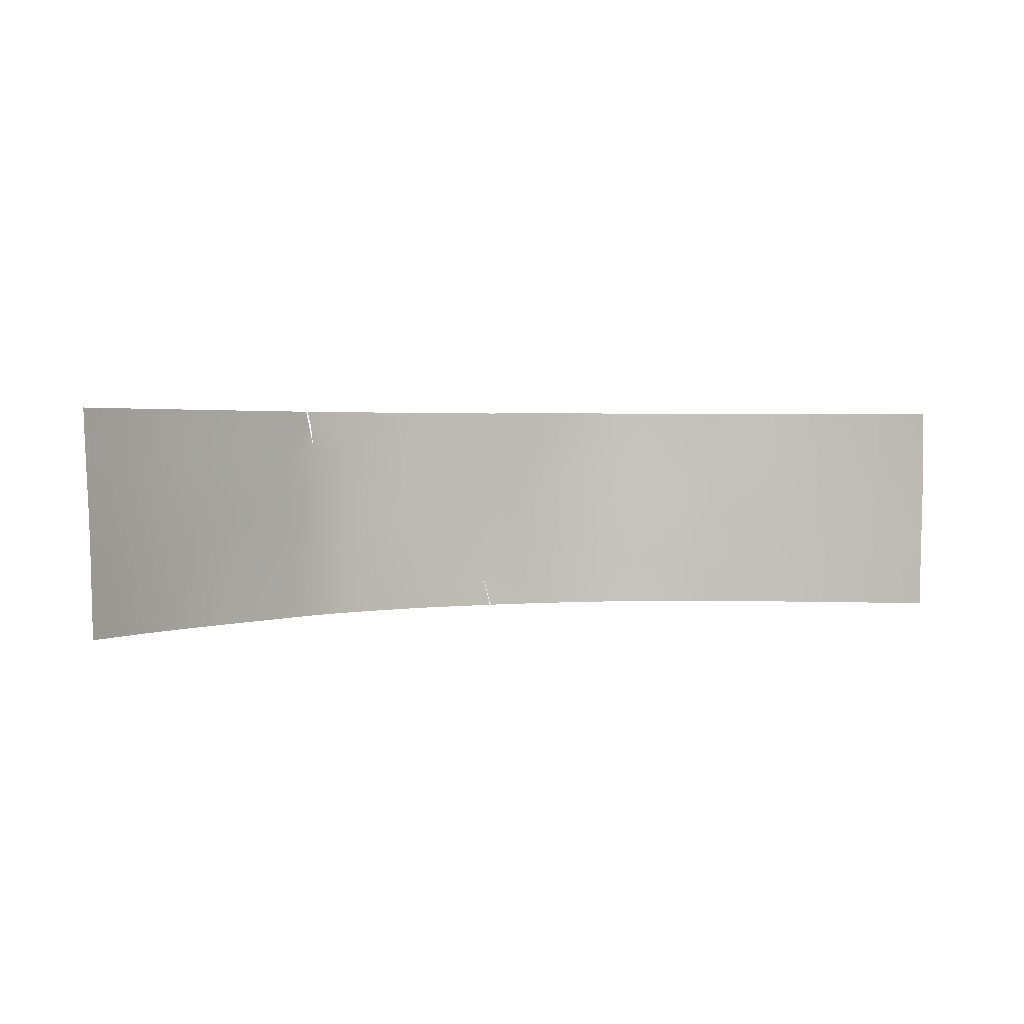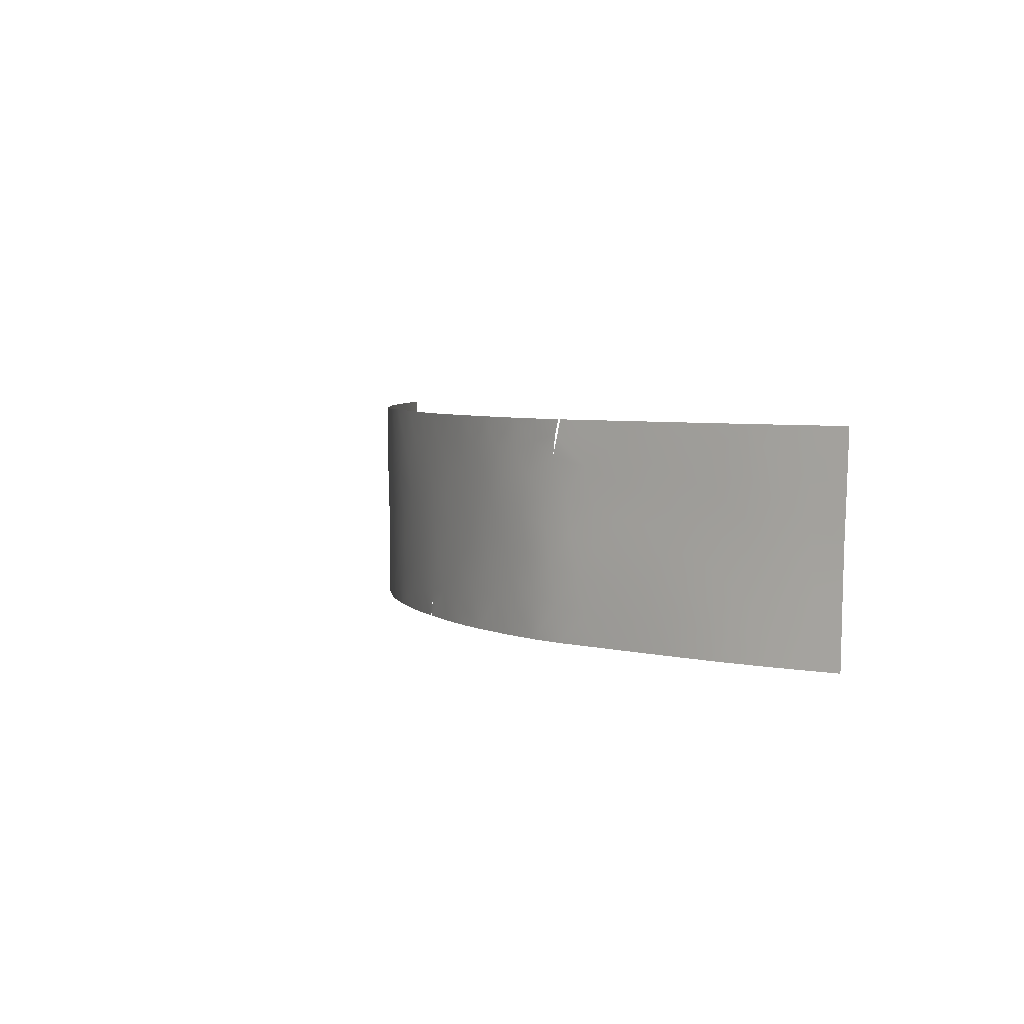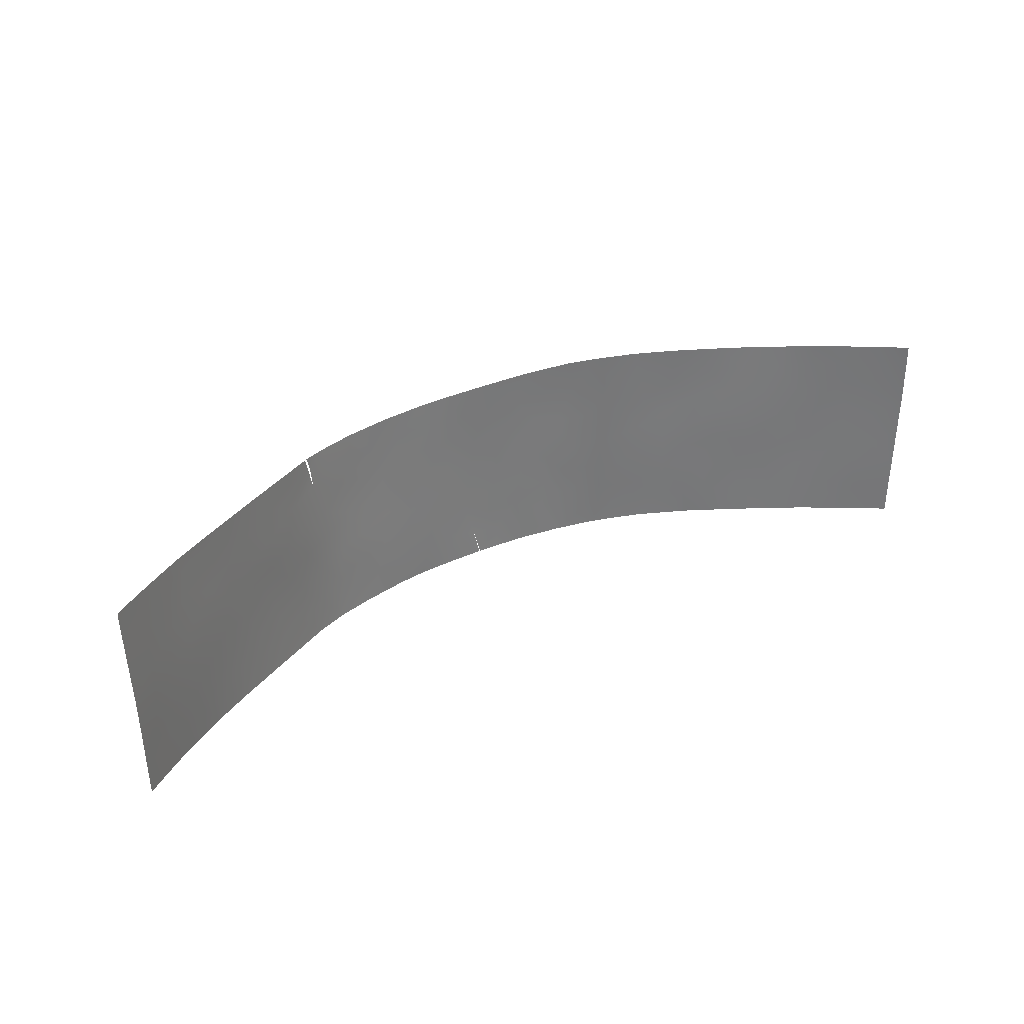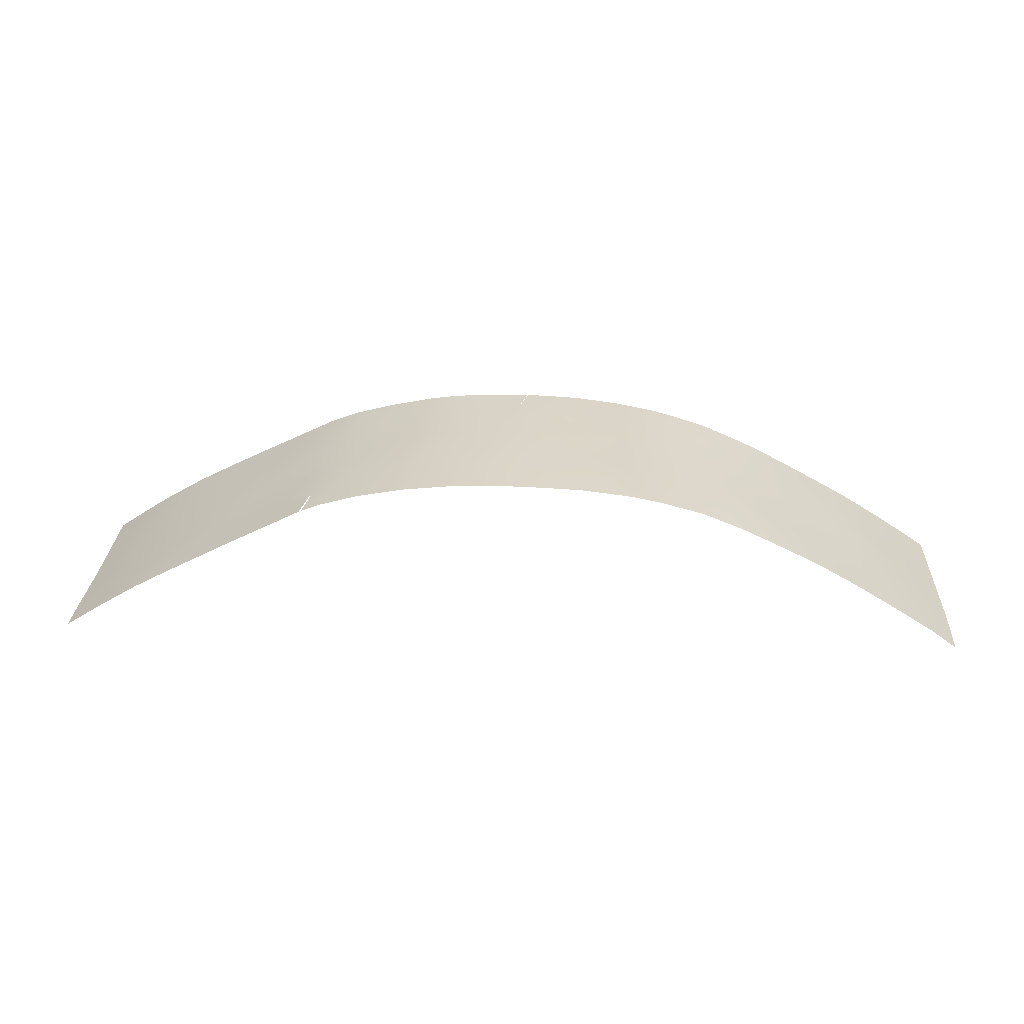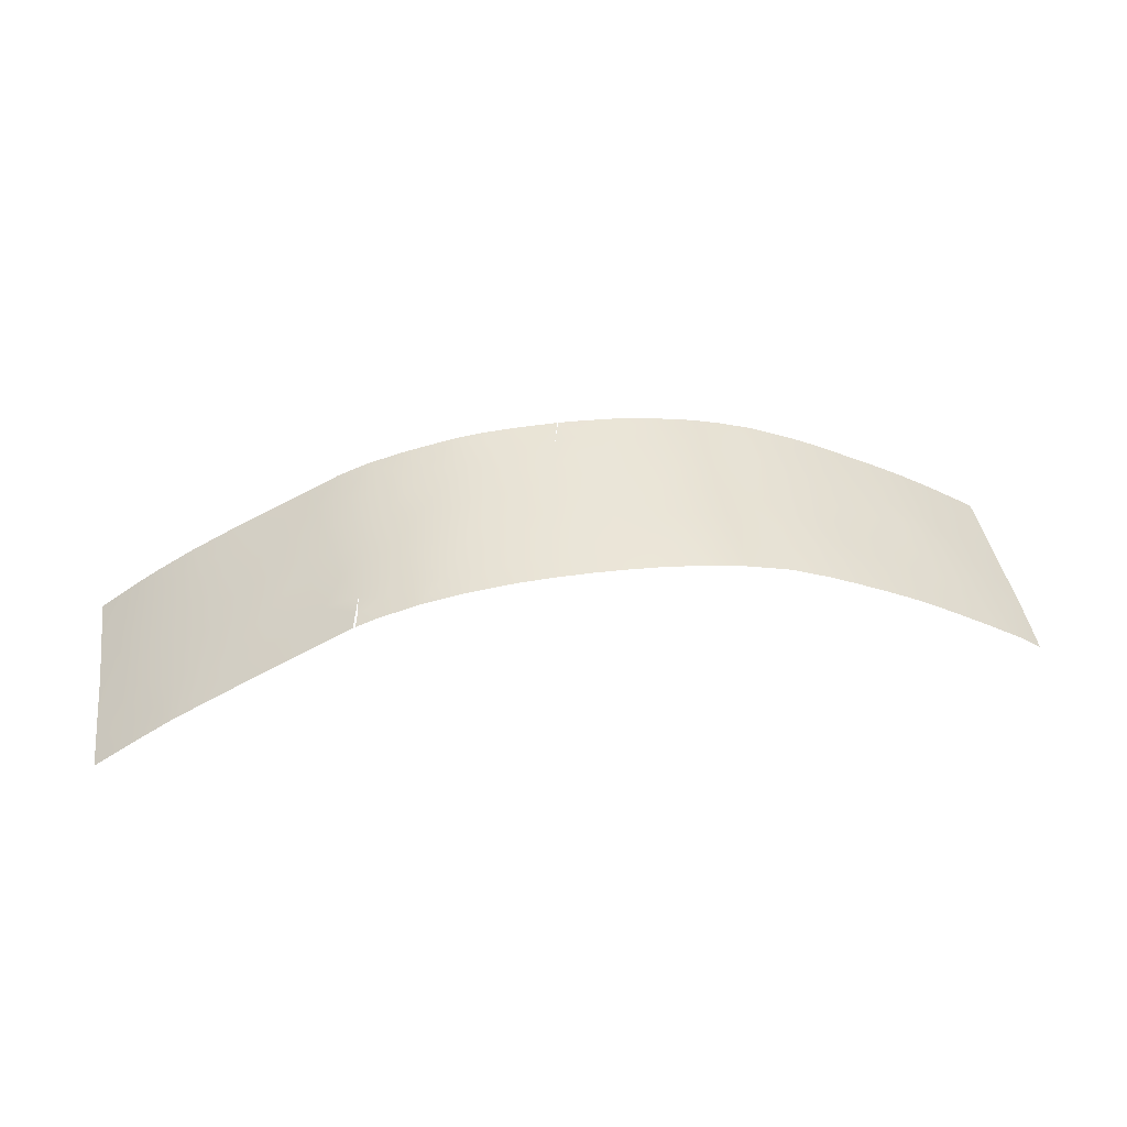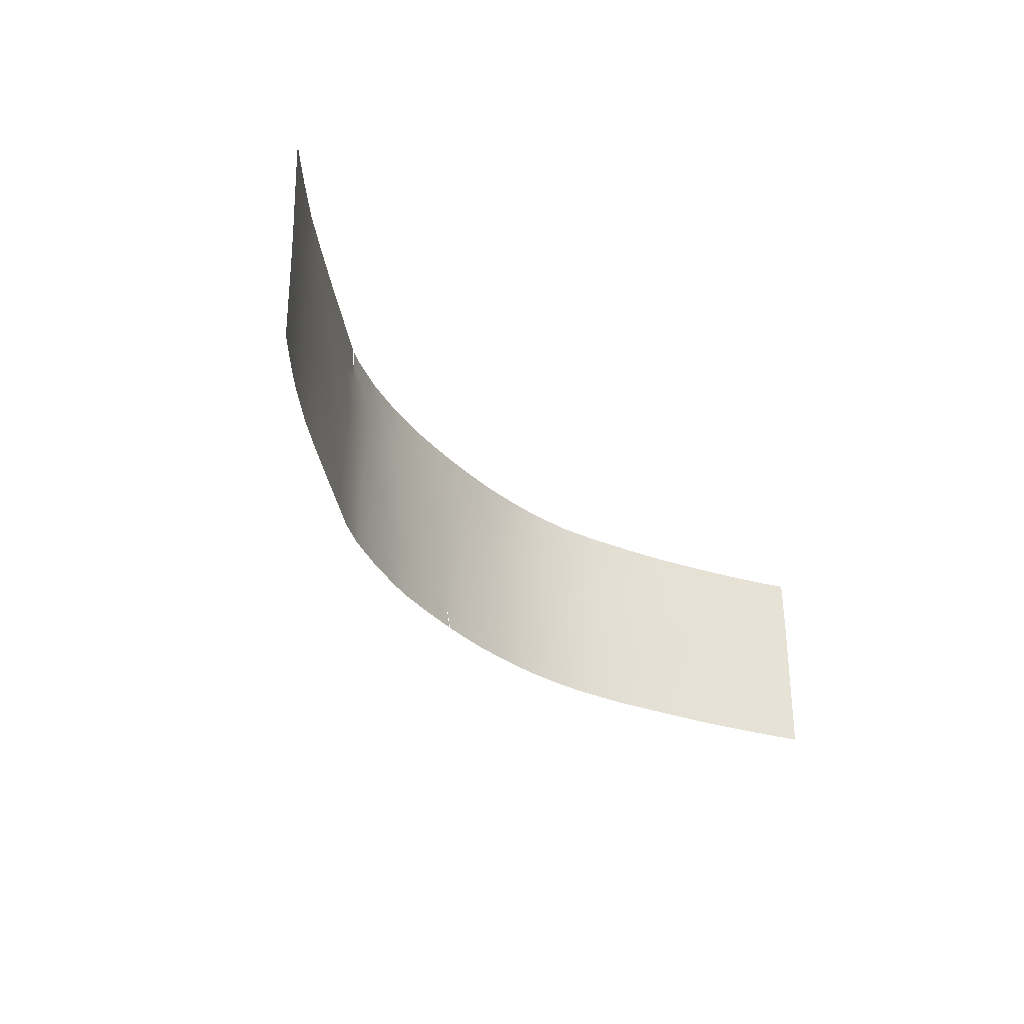
<metadata>
{"format":"obj","ext":"obj","renderer":"f3d","projection":"perspective","resolution":1024,"background":"white","views":[{"elev":2.3,"azim":156.4,"up":"+Y"},{"elev":5.0,"azim":63.8,"up":"+Y"},{"elev":33.5,"azim":148.0,"up":"+Y"},{"elev":28.9,"azim":-177.2,"up":"+Z"},{"elev":44.0,"azim":170.5,"up":"+Z"},{"elev":-33.4,"azim":124.7,"up":"+Y"}]}
</metadata>
<code>
v -7.798 -50 39.88
v -0.8146 -47.2 40.77
v -10.91 -45.18 38.97
v 15.64 -41.23 37.02
v 8.143 -41.26 40.03
v -15.55 -42.36 36.87
v -24.24 -42.83 31.72
v 23.85 -46.36 32.43
v 16.78 -38 36.49
v 4.135 -50 40.6
v -1.786 -37.98 40.64
v 26.68 -39.03 30.72
v 24.4 -38 32.22
v 17.29 -41.76 36.18
v 22.86 -50 33.05
v 22.35 -38 33.49
v -18.11 -41.04 35.52
v -17.11 -42.64 36.03
v 2.534 -44.54 40.68
v 11.21 -42.12 39.14
v 4.455 -41 40.55
v 20.76 -50 34.29
v -18.9 -39.46 35.11
v 3.689 -48.69 40.62
v -1.503 -43.5 40.73
v -22.39 -38 33
v 13.65 -38 38.1
v -22.79 -42.23 32.69
v -14.19 -43.25 37.55
v -12.56 -44.23 38.33
v -23.76 -48.09 31.94
v 11.92 -40.04 38.93
v 5.285 -47.55 40.44
v -24.3 -38 31.74
v 12.4 -38 38.75
v -12.71 -42.33 38.31
v 12.08 -38.81 38.88
v 6.377 -41.06 40.33
v 25.01 -40.08 31.79
v -18.26 -50 35.29
v -25.48 -50 30.72
v -12.77 -38 38.31
v -11.28 -50 38.81
v 12.28 -38 38.8
v -10.53 -38 39.22
v -25.66 -39.33 30.72
v 26.71 -38 30.72
v -25.67 -41.74 30.72
v -25.52 -47.82 30.72
v -14.2 -38 37.62
v 8.302 -50 39.87
v -22.67 -50 32.63
v -25.61 -44.07 30.72
v -14.35 -50 37.42
v -25.64 -38 30.72
v 8.086 -44.9 39.95
v 26.47 -43.69 30.72
v -0.1371 -50 40.74
v 2.101 -50 40.71
v 26.59 -41.15 30.72
v -0.1117 -38 40.69
v 26.33 -50 30.72
v 18.78 -38 35.42
v -2.67 -47.22 40.64
v -0.1917 -50 40.74
v 15.26 -46.8 37.18
v 22.14 -46.85 33.47
v -5.747 -50 40.28
v 3.238 -46.73 40.64
v -19.09 -48.26 34.86
v -3.171 -45.18 40.63
v 25.12 -44.84 31.61
v -15.71 -44.41 36.75
v -20.06 -40.98 34.4
v -9.362 -48.94 39.47
v 16.12 -44.83 36.79
v 21.63 -48.52 33.78
v -21.89 -45.68 33.22
v 18.67 -39.04 35.47
v -6.352 -37.94 40.25
v -15.93 -50 36.57
v -17.29 -48.29 35.87
v -19.38 -38 34.87
v 25.29 -46.66 31.47
v 22.12 -42.65 33.51
v 22.24 -44.92 33.42
v -24.41 -44.93 31.55
v 18.68 -47.86 35.41
v -22.43 -39.14 32.96
v -0.8355 -39.74 40.71
v -12.42 -48.44 38.35
v 5.71 -50 40.39
v 13.71 -38.78 38.05
v 17.26 -46.45 36.16
v -13.93 -44.95 37.68
v 6.458 -37.99 40.32
v 18.9 -40.7 35.34
v 17.13 -40 36.28
v 10.41 -50 39.31
v -12.98 -40.02 38.22
v -21.9 -47.88 33.16
v 11.14 -38 39.24
v 7.346 -48.2 40.08
v -13.72 -48.19 37.73
v 25.82 -38 31.3
v -3.353 -43.01 40.62
v -23.25 -46.13 32.29
v 0.8973 -46.26 40.76
v -25.55 -46.51 30.72
v -24.52 -46.66 31.43
v -15.66 -38 36.91
v -15.37 -48.26 36.89
v -24.61 -50 31.32
v -21.16 -42.57 33.74
v -17.52 -38 35.95
v 23.65 -44.03 32.58
v -19.12 -43.01 34.91
v -14.37 -41.32 37.51
v -14.59 -46.43 37.32
v 11.98 -48.02 38.76
v -4.718 -47.99 40.46
v -3.347 -48.95 40.6
v 14.25 -42.56 37.69
v 5.369 -39.42 40.46
v 8.737 -46.77 39.78
v 6.853 -46.24 40.2
v -12.62 -46.36 38.27
v 9.46 -43.07 39.7
v 20.32 -38 34.6
v 13.31 -46.37 38.17
v 18.53 -50 35.47
v 9.949 -45.22 39.5
v 15.14 -38 37.33
v 0.188 -41.79 40.76
v 12.67 -42.14 38.49
v -11.08 -39.69 39.01
v 25.07 -42.69 31.68
v -18.4 -46.59 35.28
v -16.5 -46.53 36.33
v 15.32 -39.37 37.22
v 1.088 -39.65 40.71
v 23.95 -50 32.34
v 19.15 -46.32 35.17
v -13.29 -50 37.92
v 26.42 -45.53 30.72
v 0.435 -43.96 40.78
v -22.67 -44.05 32.74
v 20.48 -39.45 34.51
v 25.32 -50 31.41
v -17.69 -44.73 35.68
v 18.89 -42.78 35.32
v -20.68 -50 33.89
v -23.93 -40.57 31.98
v -1.447 -50 40.71
v -1.397 -48.71 40.74
v 16.92 -48.28 36.31
v 15.32 -48.68 37.11
v -7.844 -41.91 39.96
v -3.325 -50 40.6
v -11.34 -41.48 38.89
v 3.843 -37.99 40.6
v -16.14 -40.93 36.6
v -16.92 -39.47 36.23
v -9.443 -50 39.43
v -4.862 -39.52 40.48
v -3.783 -37.96 40.55
v 13.72 -40.43 38.02
v -11.03 -43.26 38.98
v 8.977 -38 39.85
v -20.87 -38 33.95
v -20.69 -39.36 34.06
v 5.443 -42.87 40.44
v -7.678 -48.85 39.93
v -2.73 -39.58 40.63
v -3.871 -41.1 40.58
v 4.765 -45.11 40.52
v 6.36 -44.47 40.32
v 20.77 -43.52 34.28
v 12.14 -50 38.66
v -9.476 -45.92 39.46
v 13.72 -48.34 37.93
v -19.51 -50 34.58
v 17.96 -44.7 35.8
v -8.698 -47.39 39.67
v 11.35 -43.84 39.07
v -21.9 -40.74 33.28
v -9.078 -43.98 39.61
v 12.16 -39.02 38.84
v 16.32 -50 36.58
v 14.07 -50 37.69
v 7.204 -43 40.19
v -6.665 -44.03 40.16
v -4.866 -44.31 40.45
v -9.236 -39.88 39.59
v -8.147 -37.97 39.89
v -6.916 -39.7 40.17
v -1.189 -45.51 40.75
v 26.37 -48.08 30.72
v 19.61 -44.63 34.92
v 17.04 -43.31 36.3
v 20.06 -48.67 34.67
v 1.893 -37.99 40.68
v 3.177 -39.45 40.64
v 3.683 -42.87 40.61
v -7.718 -45.72 39.94
v 1.918 -42.8 40.72
v 14.41 -44.7 37.64
v 10.63 -39.22 39.36
v 0.2646 -48.33 40.77
v -10.74 -47.44 39.04
v -20.36 -48.56 34.11
v -20.3 -46.64 34.19
v 24.71 -48.28 31.85
v 9.059 -39.75 39.8
v 10.37 -47.37 39.37
v 7.433 -39.51 40.17
v 23.23 -48.37 32.81
v -14.99 -39.53 37.23
v 20.54 -41.4 34.45
v -20.65 -44.46 34.03
v 11.63 -45.81 38.93
v 12.92 -44.13 38.36
v 9.064 -48.49 39.71
v 1.658 -48.29 40.73
v 9.994 -40.97 39.55
v 20.8 -45.67 34.26
v -19.23 -45.09 34.83
v -1.954 -41.47 40.69
v 23.54 -41.77 32.68
v 2.365 -41.23 40.69
v -6.651 -47.63 40.15
v 15.65 -43.11 37.01
v 20.56 -47.29 34.39
v -4.822 -46.31 40.47
v 23.25 -39.59 32.91
v -5.617 -41.86 40.38
v 22.02 -40.35 33.64
v -10.04 -41.62 39.32
v -6.057 -45.6 40.28
f 96 216 124
f 142 217 213
f 105 12 39
f 109 87 110
f 111 163 115
f 87 7 147
f 38 21 124
f 93 133 140
f 139 82 138
f 210 91 127
f 199 226 143
f 87 147 107
f 151 14 97
f 152 101 211
f 126 125 103
f 48 153 7
f 30 127 95
f 156 94 88
f 79 148 97
f 119 127 104
f 95 119 73
f 161 124 203
f 228 25 106
f 167 135 32
f 90 61 141
f 171 83 23
f 211 70 182
f 89 171 186
f 192 187 158
f 167 188 93
f 56 177 191
f 220 78 147
f 180 187 205
f 38 5 191
f 150 139 138
f 75 184 173
f 210 184 75
f 160 238 168
f 158 238 194
f 218 118 162
f 151 183 200
f 153 186 28
f 74 17 117
f 206 146 134
f 141 202 203
f 230 203 21
f 163 17 23
f 228 174 90
f 14 200 232
f 2 209 155
f 66 76 94
f 123 232 207
f 71 197 64
f 193 236 106
f 98 9 79
f 80 166 165
f 81 40 82
f 24 59 224
f 83 115 23
f 8 84 213
f 6 118 29
f 34 26 89
f 11 90 174
f 43 210 75
f 92 10 24
f 35 27 93
f 29 30 95
f 96 169 216
f 219 97 148
f 140 98 4
f 99 51 223
f 113 49 31
f 102 37 208
f 37 102 44
f 13 105 39
f 105 47 12
f 107 78 101
f 16 13 235
f 49 109 110
f 109 53 87
f 29 73 6
f 73 18 6
f 12 60 39
f 50 100 218
f 53 48 7
f 101 31 107
f 31 110 107
f 48 46 153
f 55 34 46
f 153 46 34
f 100 50 42
f 41 49 113
f 113 31 52
f 87 53 7
f 8 67 86
f 114 74 117
f 36 29 118
f 139 119 112
f 112 119 104
f 51 92 103
f 92 33 103
f 122 121 64
f 38 172 21
f 129 16 148
f 215 223 125
f 130 181 120
f 131 189 156
f 130 66 181
f 133 9 140
f 122 154 159
f 216 5 38
f 42 45 136
f 59 58 224
f 168 30 36
f 60 57 137
f 56 132 125
f 125 132 215
f 28 114 147
f 98 14 4
f 27 133 93
f 142 15 217
f 9 98 140
f 189 157 156
f 69 24 224
f 43 144 91
f 144 54 104
f 145 198 84
f 110 87 107
f 107 147 78
f 79 129 148
f 82 139 112
f 198 149 213
f 149 142 213
f 57 145 72
f 72 84 8
f 160 100 136
f 73 150 18
f 97 14 98
f 90 11 61
f 152 52 101
f 18 117 17
f 126 56 125
f 103 125 223
f 81 112 54
f 104 54 112
f 144 104 91
f 3 30 168
f 9 63 79
f 30 3 127
f 65 154 155
f 155 154 122
f 57 72 137
f 156 66 94
f 66 156 157
f 128 20 185
f 79 63 129
f 88 94 143
f 158 194 196
f 159 68 122
f 119 95 127
f 104 127 91
f 225 32 20
f 100 160 36
f 42 136 100
f 100 36 118
f 139 73 119
f 29 95 73
f 161 96 124
f 203 124 21
f 28 147 7
f 84 198 213
f 67 217 77
f 43 75 164
f 164 75 1
f 167 140 4
f 208 169 102
f 89 170 171
f 170 83 171
f 173 68 1
f 231 68 173
f 175 174 228
f 24 69 33
f 19 176 69
f 176 177 126
f 33 92 24
f 99 223 215
f 99 120 179
f 3 180 210
f 181 157 190
f 40 70 82
f 152 211 182
f 182 70 40
f 108 209 2
f 94 183 143
f 143 183 199
f 148 237 219
f 49 110 31
f 114 117 220
f 222 130 221
f 89 26 170
f 3 168 187
f 168 238 187
f 158 187 238
f 140 167 93
f 167 32 188
f 93 188 35
f 135 20 32
f 157 189 190
f 128 132 56
f 185 135 222
f 216 214 5
f 5 214 225
f 128 56 191
f 56 126 177
f 116 72 8
f 132 185 221
f 114 220 147
f 220 212 78
f 120 181 179
f 190 179 181
f 184 180 205
f 180 3 187
f 205 187 192
f 174 175 165
f 72 145 84
f 172 38 191
f 150 138 227
f 20 128 225
f 150 73 139
f 117 150 227
f 1 75 173
f 173 184 231
f 180 184 210
f 137 116 229
f 157 181 66
f 194 136 45
f 136 238 160
f 45 195 194
f 195 80 196
f 197 146 108
f 197 108 2
f 178 86 226
f 18 162 6
f 198 62 149
f 163 218 162
f 218 100 118
f 162 118 6
f 151 178 199
f 108 146 19
f 71 25 197
f 197 25 146
f 14 151 200
f 135 167 123
f 135 123 222
f 183 151 199
f 76 183 94
f 90 134 228
f 7 153 28
f 153 89 186
f 28 186 114
f 74 23 17
f 146 206 19
f 22 131 201
f 141 134 90
f 153 34 89
f 186 171 74
f 186 74 114
f 230 141 203
f 141 61 202
f 203 202 161
f 176 19 204
f 217 15 77
f 22 201 77
f 215 221 120
f 221 130 120
f 17 162 18
f 115 163 23
f 134 230 206
f 121 231 234
f 66 130 207
f 32 225 208
f 225 214 208
f 214 169 208
f 33 126 103
f 176 126 33
f 172 204 21
f 21 204 230
f 160 168 36
f 36 30 29
f 172 191 177
f 4 14 232
f 204 19 206
f 204 206 230
f 196 236 158
f 155 209 65
f 183 76 200
f 207 76 66
f 128 185 132
f 128 191 5
f 106 236 175
f 64 197 2
f 106 175 228
f 10 59 24
f 25 71 106
f 71 193 106
f 193 192 236
f 91 210 43
f 212 211 101
f 212 101 78
f 8 213 217
f 217 67 8
f 31 101 52
f 212 70 211
f 194 195 196
f 32 208 37
f 155 64 2
f 138 212 227
f 209 224 58
f 216 169 214
f 215 120 99
f 209 108 224
f 108 19 69
f 124 216 38
f 64 155 122
f 148 16 237
f 174 165 166
f 82 112 81
f 88 201 131
f 11 174 166
f 131 156 88
f 236 196 165
f 50 218 111
f 218 163 111
f 97 98 79
f 39 60 137
f 151 219 178
f 210 127 3
f 171 23 74
f 227 220 117
f 72 116 137
f 207 130 222
f 172 177 176
f 20 135 185
f 97 219 151
f 219 237 85
f 223 51 103
f 82 70 138
f 185 222 221
f 18 150 117
f 222 123 207
f 22 77 15
f 163 162 17
f 204 172 176
f 224 108 69
f 67 77 233
f 85 116 86
f 86 67 226
f 138 70 212
f 220 227 212
f 69 176 33
f 5 225 128
f 134 146 25
f 85 86 178
f 236 165 175
f 228 134 25
f 8 86 116
f 229 235 39
f 229 85 237
f 39 137 229
f 229 116 85
f 123 167 4
f 230 134 141
f 143 226 233
f 143 233 88
f 231 184 205
f 205 239 231
f 232 123 4
f 232 76 207
f 39 235 13
f 235 229 237
f 132 221 215
f 178 226 199
f 232 200 76
f 85 178 219
f 233 77 201
f 71 234 193
f 64 121 234
f 234 239 193
f 67 233 226
f 88 233 201
f 158 236 192
f 237 16 235
f 121 122 68
f 231 121 68
f 196 80 165
f 64 234 71
f 194 238 136
f 192 239 205
f 239 234 231
f 239 192 193

</code>
